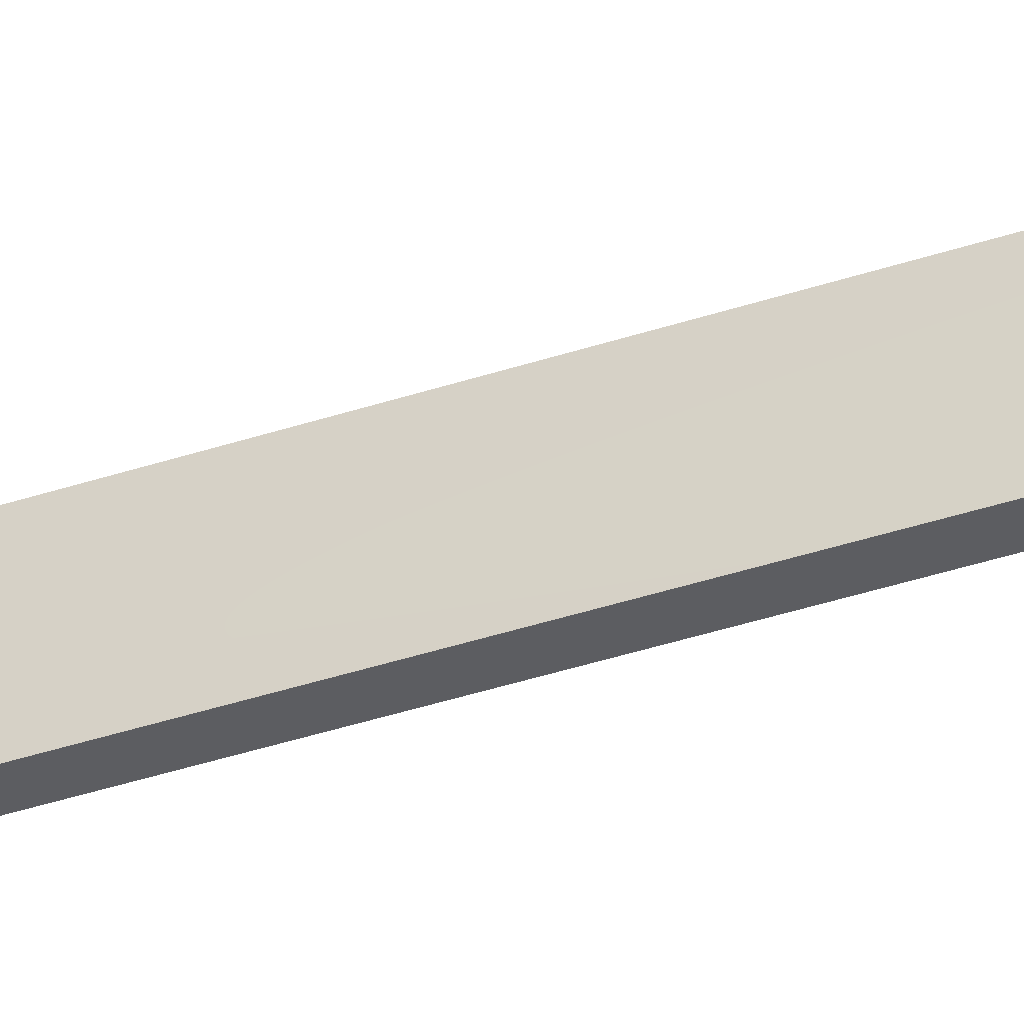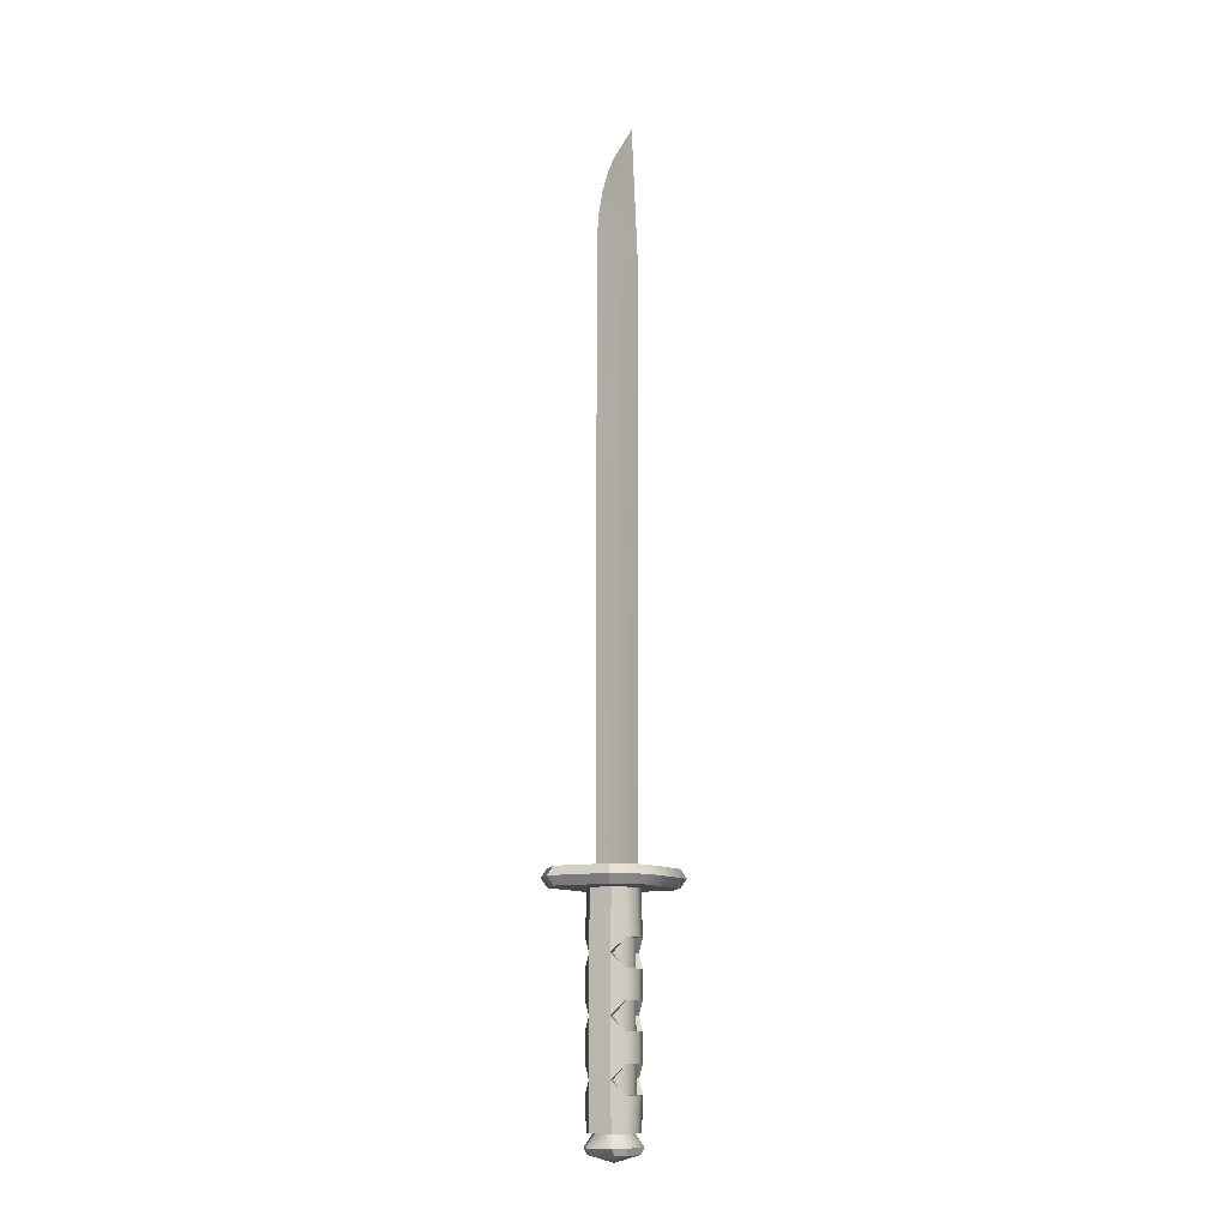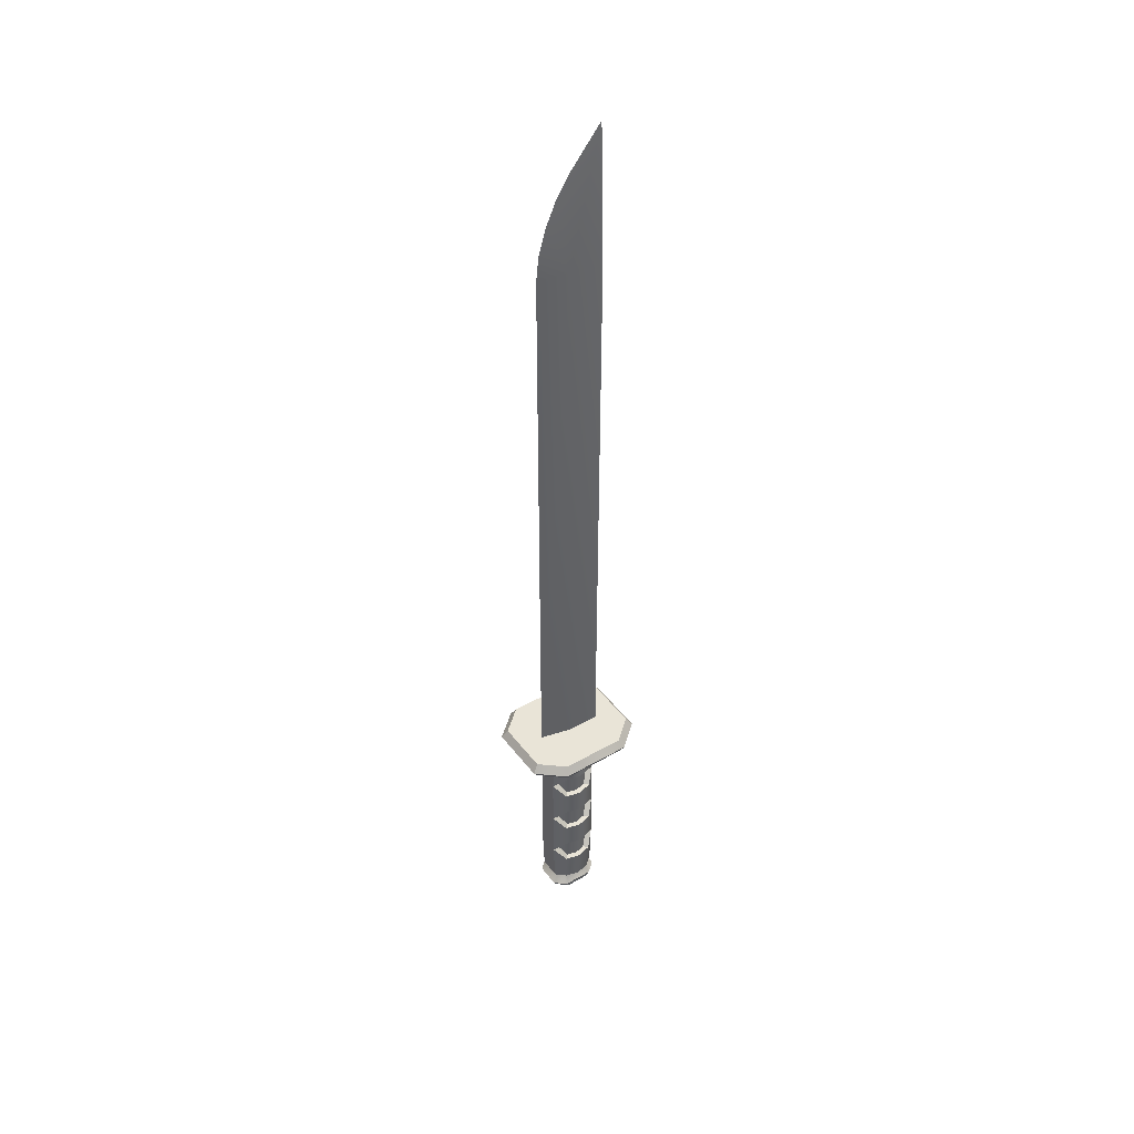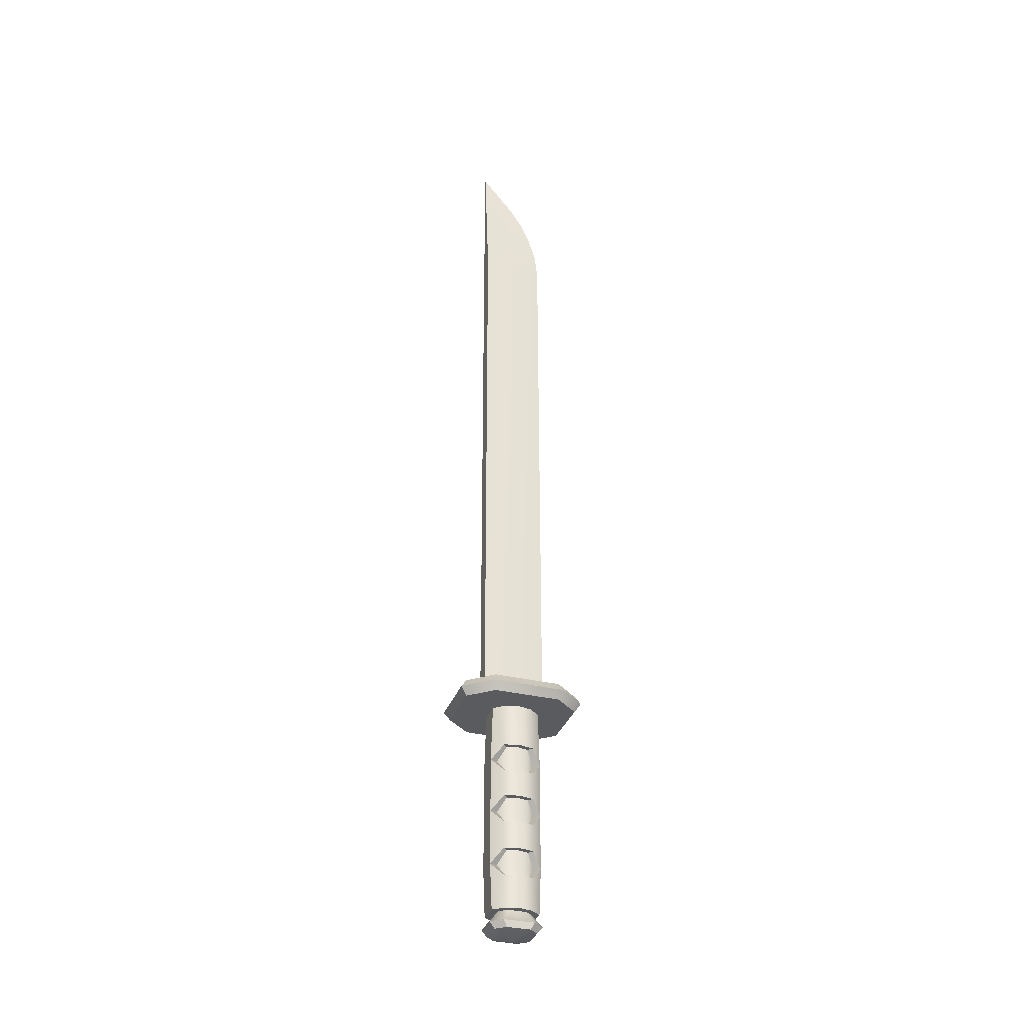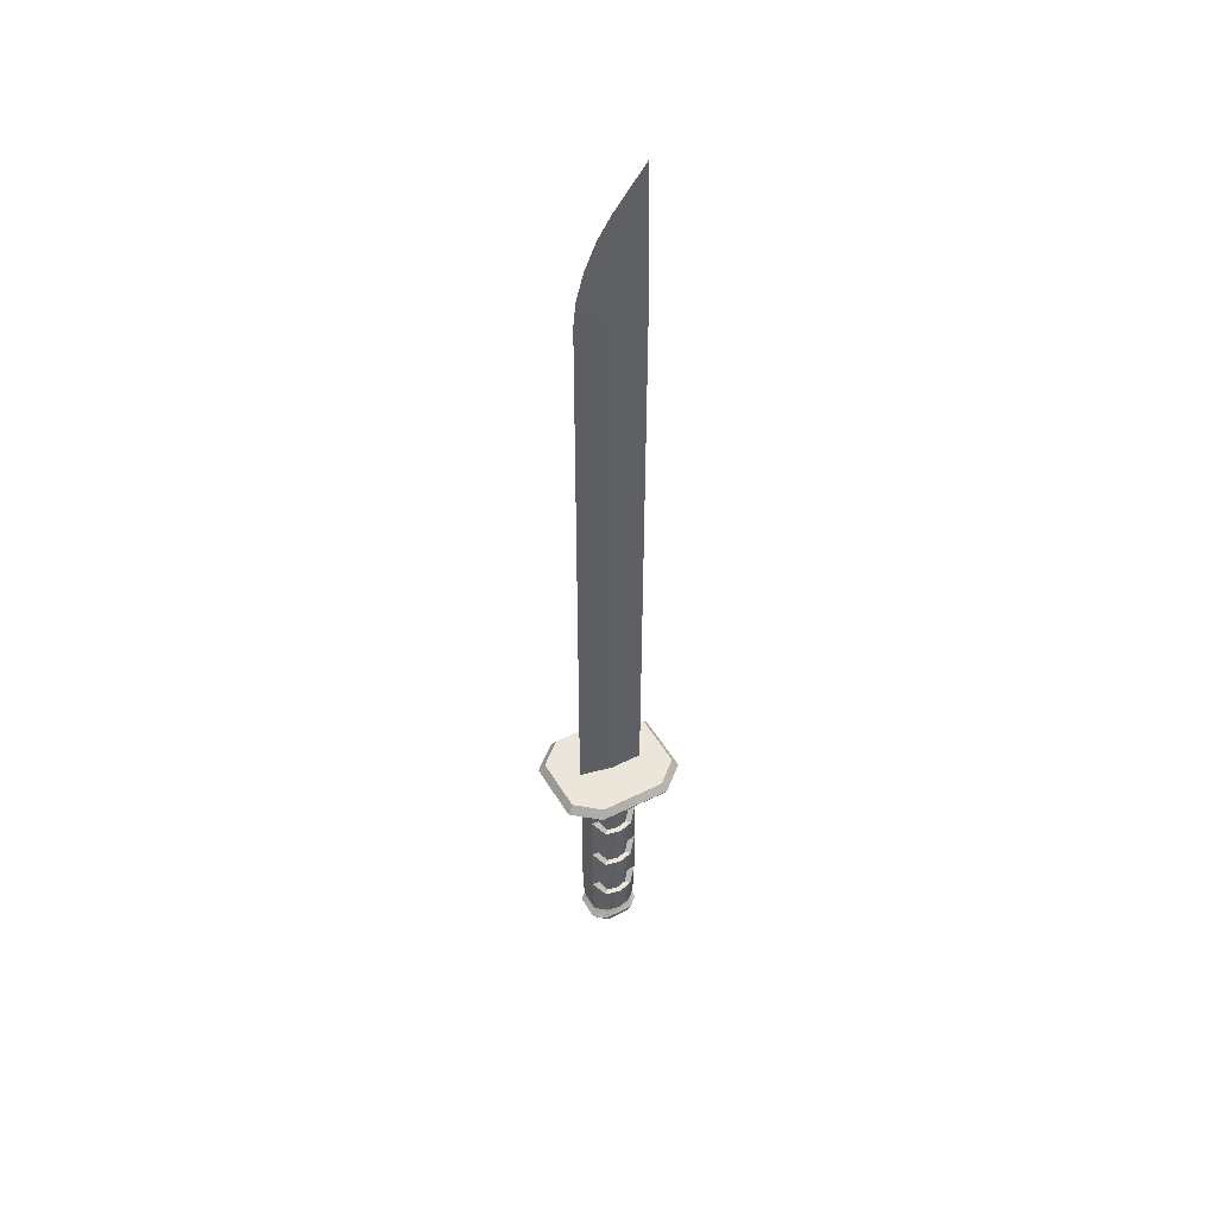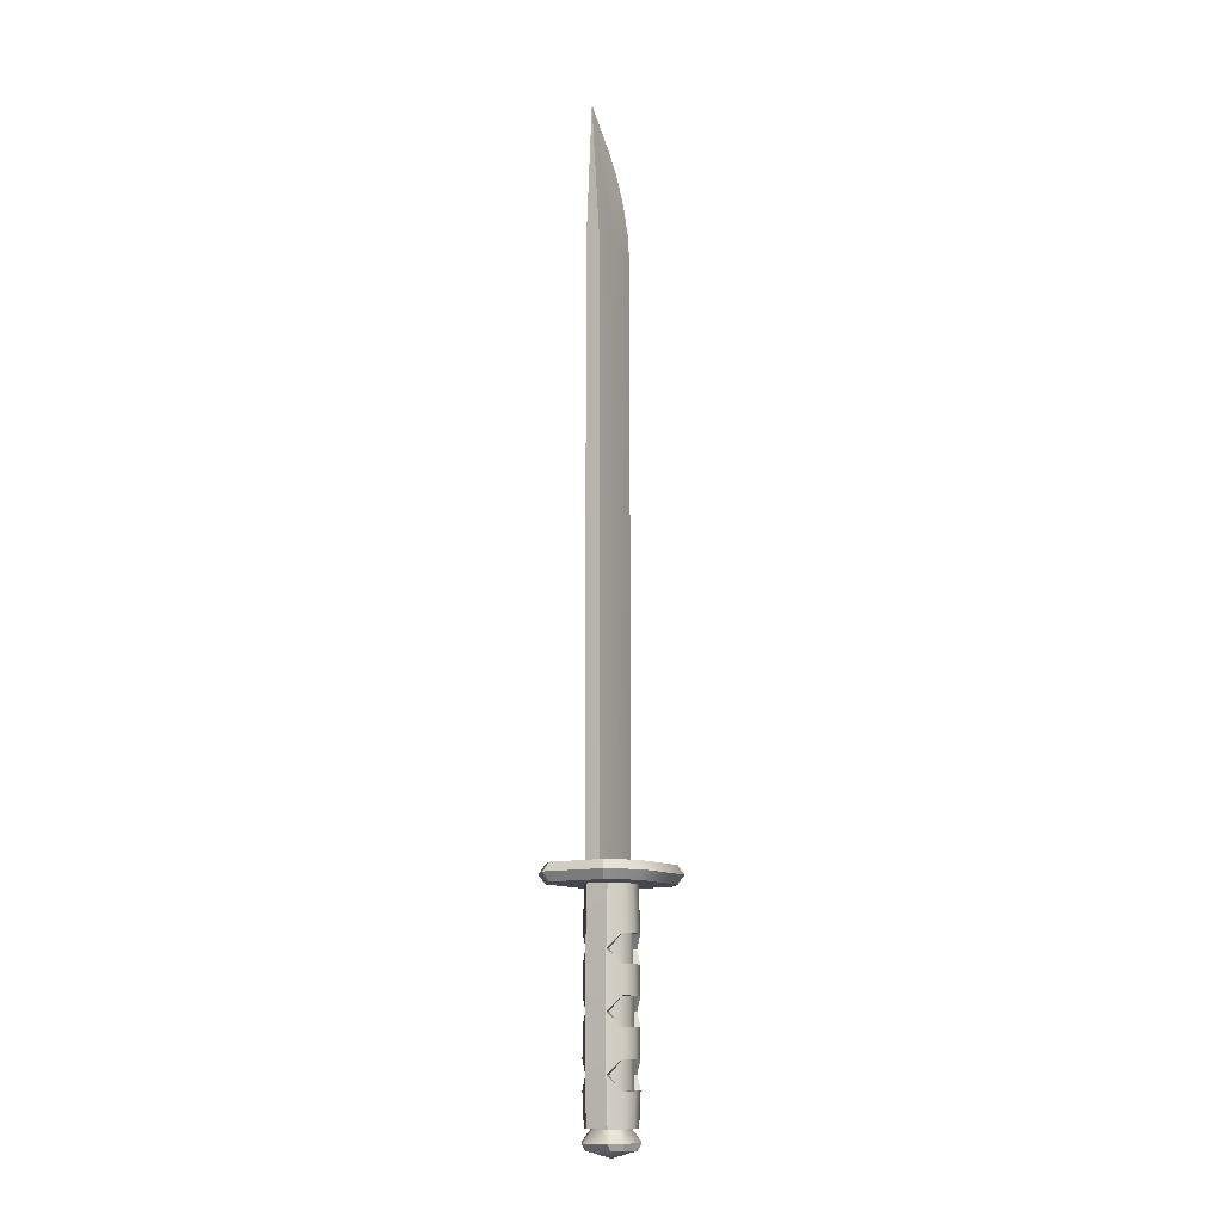
<metadata>
{"format":"obj","ext":"obj","renderer":"f3d","projection":"perspective","resolution":1024,"background":"white","views":[{"elev":-36.3,"azim":-66.1,"up":"+Z"},{"elev":-11.1,"azim":29.6,"up":"+Y"},{"elev":43.1,"azim":55.8,"up":"+Y"},{"elev":-33.5,"azim":-108.2,"up":"+Y"},{"elev":48.1,"azim":60.6,"up":"+Y"},{"elev":-11.7,"azim":-147.5,"up":"+Y"}]}
</metadata>
<code>
o katana_Cube.123
v -0.01134 -0.1887 -0.01965
v 0.01134 -0.1887 -0.01965
v 0.01134 -0.1887 0.01964
v -0.01134 -0.1887 0.01964
v -0.02002 -0.2158 -0.0414
v 0.02002 -0.2158 -0.0414
v 0.02002 -0.2158 0.04138
v -0.02002 -0.2158 0.04138
v 0 -0.2368 -9e-06
v -0.01952 -0.1887 -0.01128
v -0.01581 0.1353 -0.03182
v 0.01581 0.1353 -0.03182
v 0.01952 -0.1887 -0.01128
v 0.01952 -0.1887 0.01126
v 0.01581 0.1353 0.0318
v -0.01581 0.1353 0.0318
v -0.01952 -0.1887 0.01126
v -0.03451 -0.2158 -0.02379
v 0.03451 -0.2158 -0.02379
v 0.03451 -0.2158 0.02377
v -0.03451 -0.2158 0.02377
v -0.0191 -0.226 0.03308
v -0.0191 -0.226 -0.0331
v 0.0191 -0.226 -0.0331
v 0.0191 -0.226 0.03308
v 0.03204 -0.226 0.01849
v 0.03204 -0.226 -0.0185
v -0.03204 -0.226 -0.0185
v -0.03204 -0.226 0.01849
v -0.02739 0.1353 0.01836
v 0.02739 0.1353 0.01836
v 0.02739 0.1353 -0.01837
v -0.02739 0.1353 -0.01837
v -0 0.1577 0.05144
v -0 1.289 -0.05448
v 0.01166 0.1589 -0.04974
v -0.01166 0.1589 -0.04974
v -0.01166 1.077 -0.05134
v 0.01166 1.077 -0.05134
v -0 1.077 0.05034
v -0 1.228 -0.004472
v -0 1.196 0.01638
v -0 1.157 0.03415
v -0 1.115 0.04607
v 0.01166 0.1583 0.00077
v -0.01166 0.1583 0.00077
v -0.005831 1.077 -0.000501
v 0.005831 1.077 -0.000501
v -0 0.1626 -8e-06
v -0.04467 0.1353 0.08985
v -0.07737 0.1353 0.05187
v 0.04467 0.1353 0.08985
v 0.07737 0.1353 0.05187
v 0.07737 0.1353 -0.05189
v 0.04467 0.1353 -0.08986
v -0.04467 0.1353 -0.08986
v -0.07737 0.1353 -0.05189
v -0.04467 0.1626 0.08985
v -0.07737 0.1626 0.05187
v 0.04467 0.1626 0.08985
v 0.07737 0.1626 0.05187
v 0.07737 0.1626 -0.05189
v 0.04467 0.1626 -0.08986
v -0.04467 0.1626 -0.08986
v -0.07737 0.1626 -0.05189
v 0.08538 0.149 0.05724
v 0.08538 0.149 -0.05726
v 0.0493 0.149 0.09916
v -0.08538 0.149 -0.05726
v -0.08538 0.149 0.05724
v 0.0493 0.149 -0.09917
v -0.0493 0.149 -0.09917
v -0.0493 0.149 0.09916
v -0.01483 -0.03968 0.02914
v -0.01483 0.04571 0.02914
v 0.01483 -0.1251 0.02914
v 0.01483 -0.03968 0.02914
v 0.01483 0.04571 0.02914
v 0.02569 -0.1464 0.01682
v 0.02569 -0.1037 0.01682
v 0.02569 -0.06103 0.01682
v 0.02569 -0.01833 0.01682
v 0.02569 0.02436 0.01682
v 0.02569 0.06705 0.01682
v 0.02966 -0.1464 -9e-06
v 0.02966 -0.1037 -9e-06
v 0.02966 -0.06103 -9e-06
v 0.02966 -0.01833 -9e-06
v 0.02966 0.02436 -9e-06
v 0.02966 0.06705 -9e-06
v 0.02569 -0.1464 -0.01684
v 0.02569 -0.1037 -0.01684
v 0.02569 -0.06103 -0.01684
v 0.02569 -0.01833 -0.01684
v 0.02569 0.02436 -0.01684
v 0.02569 0.06705 -0.01684
v 0.01483 -0.1251 -0.02915
v 0.01483 -0.03968 -0.02915
v 0.01483 0.04571 -0.02915
v -0.01483 -0.1251 0.02914
v -0.02569 0.06705 0.01682
v -0.02569 0.02436 0.01682
v -0.02569 -0.01833 0.01682
v -0.02569 -0.06103 0.01682
v -0.02569 -0.1037 0.01682
v -0.02569 -0.1464 0.01682
v -0.02966 0.06705 -9e-06
v -0.02966 0.02436 -9e-06
v -0.02966 -0.01833 -9e-06
v -0.02966 -0.06103 -9e-06
v -0.02966 -0.1037 -9e-06
v -0.02966 -0.1464 -9e-06
v -0.02569 0.06705 -0.01684
v -0.02569 0.02436 -0.01684
v -0.02569 -0.01833 -0.01684
v -0.02569 -0.06103 -0.01684
v -0.02569 -0.1037 -0.01684
v -0.02569 -0.1464 -0.01684
v -0.01483 0.04571 -0.02915
v -0.01483 -0.03968 -0.02915
v -0.01483 -0.1251 -0.02915
v 0.01723 -0.1966 -0.03735
v 0.03131 -0.1968 -0.0215
v 0.03131 0.1395 -0.0215
v 0.01723 0.1393 -0.03735
v 0.03638 -0.1967 -9e-06
v 0.03638 0.1395 -9e-06
v 0.03131 -0.1968 0.02148
v 0.03131 0.1395 0.02148
v 0.0328 0.02436 0.02351
v 0.0328 -0.01833 0.02351
v 0.01723 -0.1966 0.03733
v 0.01723 0.1393 0.03733
v -0.01723 -0.1966 0.03733
v -0.01723 0.1393 0.03733
v -0.03131 -0.1968 0.02148
v -0.03131 0.1395 0.02148
v 0.0328 -0.06103 -0.02353
v 0.0328 -0.1037 -0.02353
v -0.03638 -0.1967 -9e-06
v -0.03638 0.1395 -9e-06
v 0.0328 0.06705 -0.02353
v -0.03131 -0.1968 -0.0215
v -0.03131 0.1395 -0.0215
v -0.01723 -0.1966 -0.03735
v -0.01723 0.1393 -0.03735
v 0.0168 -0.1251 -0.04021
v 0.0328 -0.1464 -0.02353
v 0.03847 -0.1464 -9e-06
v 0.0328 -0.06103 0.02351
v 0.0328 -0.1037 0.02351
v 0.0328 -0.1464 0.02351
v 0.0328 0.06705 0.02351
v 0.0168 -0.1251 0.04019
v 0.03847 -0.06103 -9e-06
v 0.03847 -0.1037 -9e-06
v 0.03847 0.02436 -9e-06
v 0.03847 -0.01833 -9e-06
v 0.03847 0.06705 -9e-06
v -0.0328 -0.1464 0.02351
v 0.0328 0.02436 -0.02353
v 0.0328 -0.01833 -0.02353
v -0.03847 -0.1464 -9e-06
v -0.0328 -0.1464 -0.02353
v -0.0168 -0.03968 -0.04021
v 0.0168 -0.03968 -0.04021
v 0.0168 0.04571 -0.04021
v -0.0328 -0.06103 -0.02353
v -0.0168 -0.1251 -0.04021
v -0.0168 -0.1251 0.04019
v -0.0168 0.04571 -0.04021
v -0.0328 -0.1037 -0.02353
v -0.0328 0.02436 -0.02353
v -0.0328 -0.01833 -0.02353
v -0.0328 0.06705 -0.02353
v -0.03847 -0.06103 -9e-06
v -0.03847 -0.1037 -9e-06
v -0.03847 0.02436 -9e-06
v -0.03847 -0.01833 -9e-06
v -0.03847 0.06705 -9e-06
v -0.0328 -0.06103 0.02351
v -0.0328 -0.1037 0.02351
v -0.0328 0.02436 0.02351
v -0.0328 -0.01833 0.02351
v -0.0328 0.06705 0.02351
v 0.0168 0.04571 0.04019
v -0.0168 -0.03968 0.04019
v 0.0168 -0.03968 0.04019
v -0.0168 0.04571 0.04019
f 45 34 46
f 39 35 48
f 47 41 35
f 38 35 39
f 47 38 37 46
f 48 40 34 45
f 34 40 47 46
f 36 39 48 45
f 36 45 46 37
f 47 35 38
f 48 35 41
f 37 38 39 36
f 40 48 44
f 44 48 43
f 43 48 42
f 42 48 41
f 47 42 41
f 47 43 42
f 44 43 47
f 40 44 47
f 24 23 5 6
f 33 11 1 10
f 18 21 17 10
f 31 15 3 14
f 11 12 2 1
f 28 29 21 18
f 29 9 22
f 9 27 26
f 22 9 25
f 3 7 20 14
f 1 5 18 10
f 15 16 4 3
f 27 9 24
f 24 9 23
f 5 1 2 6
f 9 29 28
f 25 9 26
f 7 25 26 20
f 31 14 13 32
f 22 25 7 8
f 7 3 4 8
f 19 27 24 6
f 23 9 28
f 5 23 28 18
f 26 27 19 20
f 13 19 6 2
f 14 20 19 13
f 17 21 8 4
f 21 29 22 8
f 16 30 17 4
f 12 32 13 2
f 30 33 10 17
f 11 33 57 56
f 49 60 61
f 12 11 56 55
f 49 58 60
f 30 16 50 51
f 49 59 58
f 32 12 55 54
f 49 65 59
f 66 67 62 61
f 68 66 61 60
f 69 70 59 65
f 71 72 64 63
f 67 71 63 62
f 73 68 60 58
f 70 73 58 59
f 72 69 65 64
f 49 61 62
f 16 15 52 50
f 33 30 51 57
f 15 31 53 52
f 49 62 63
f 49 63 64
f 49 64 65
f 31 32 54 53
f 56 57 69 72
f 51 50 73 70
f 50 52 68 73
f 54 55 71 67
f 55 56 72 71
f 57 51 70 69
f 52 53 66 68
f 53 54 67 66
f 77 82 131 188
f 110 116 168 176
f 95 89 157 161
f 98 93 138 166
f 101 75 189 185
f 117 111 177 172
f 88 94 162 158
f 116 120 165 168
f 83 78 186 130
f 112 118 164 163
f 99 95 161 167
f 103 74 187 184
f 107 101 185 180
f 78 84 153 186
f 94 98 166 162
f 81 77 188 150
f 114 119 171 173
f 102 108 178 183
f 91 85 149 148
f 119 113 175 171
f 100 106 160 170
f 109 103 184 179
f 86 92 139 156
f 96 99 167 142
f 79 76 154 152
f 104 110 176 181
f 93 87 155 138
f 120 115 174 165
f 84 90 159 153
f 111 105 182 177
f 92 97 147 139
f 89 83 130 157
f 106 112 163 160
f 121 117 172 169
f 82 88 158 131
f 75 102 183 189
f 76 80 151 154
f 87 81 150 155
f 113 107 180 175
f 80 86 156 151
f 74 104 181 187
f 108 114 173 178
f 123 148 149 126
f 162 161 157 158
f 151 150 188 154
f 125 146 144 141 137 135 133 129 127 124
f 136 160 163 140
f 122 123 126 128 132 134 136 140 143 145
f 147 166 138 139
f 186 133 135 189
f 182 181 176 177
f 167 171 146 125
f 175 144 146 171
f 170 187 181 182
f 187 189 183 184
f 180 141 144 175
f 134 170 160 136
f 131 130 186 188
f 185 137 141 180
f 166 167 161 162
f 128 152 154 132
f 158 157 130 131
f 189 135 137 185
f 126 149 152 128
f 156 155 150 151
f 153 129 133 186
f 139 138 155 156
f 159 127 129 153
f 142 124 127 159
f 122 147 148 123
f 184 183 178 179
f 140 163 164 143
f 177 176 168 172
f 179 178 173 174
f 143 164 169 145
f 172 168 165 169
f 174 173 171 165
f 122 145 169 147
f 147 169 165 166
f 166 165 171 167
f 132 154 170 134
f 154 188 187 170
f 188 186 189 187
f 167 125 124 142
f 118 121 169 164
f 90 96 142 159
f 115 109 179 174
f 105 100 170 182
f 97 91 148 147
f 85 79 152 149
f 79 80 76
f 98 94 93
f 85 86 80 79
f 74 103 104
f 97 92 91
f 89 90 84 83
f 104 103 109 110
f 102 101 107 108
f 106 105 111 112
f 75 101 102
f 100 105 106
f 83 84 78
f 81 82 77
f 87 88 82 81
f 93 94 88 87
f 95 96 90 89
f 91 92 86 85
f 99 96 95
f 112 111 117 118
f 110 109 115 116
f 108 107 113 114
f 118 117 121
f 116 115 120
f 114 113 119

</code>
